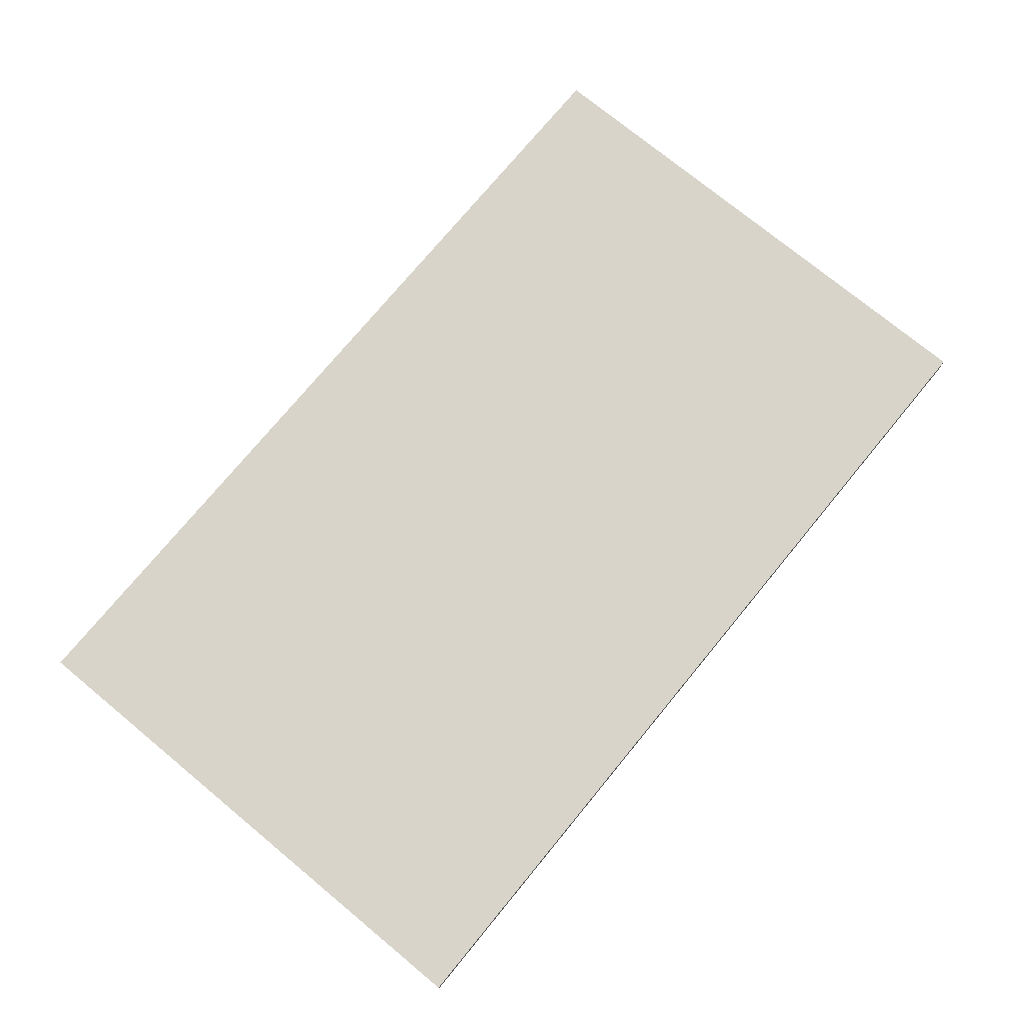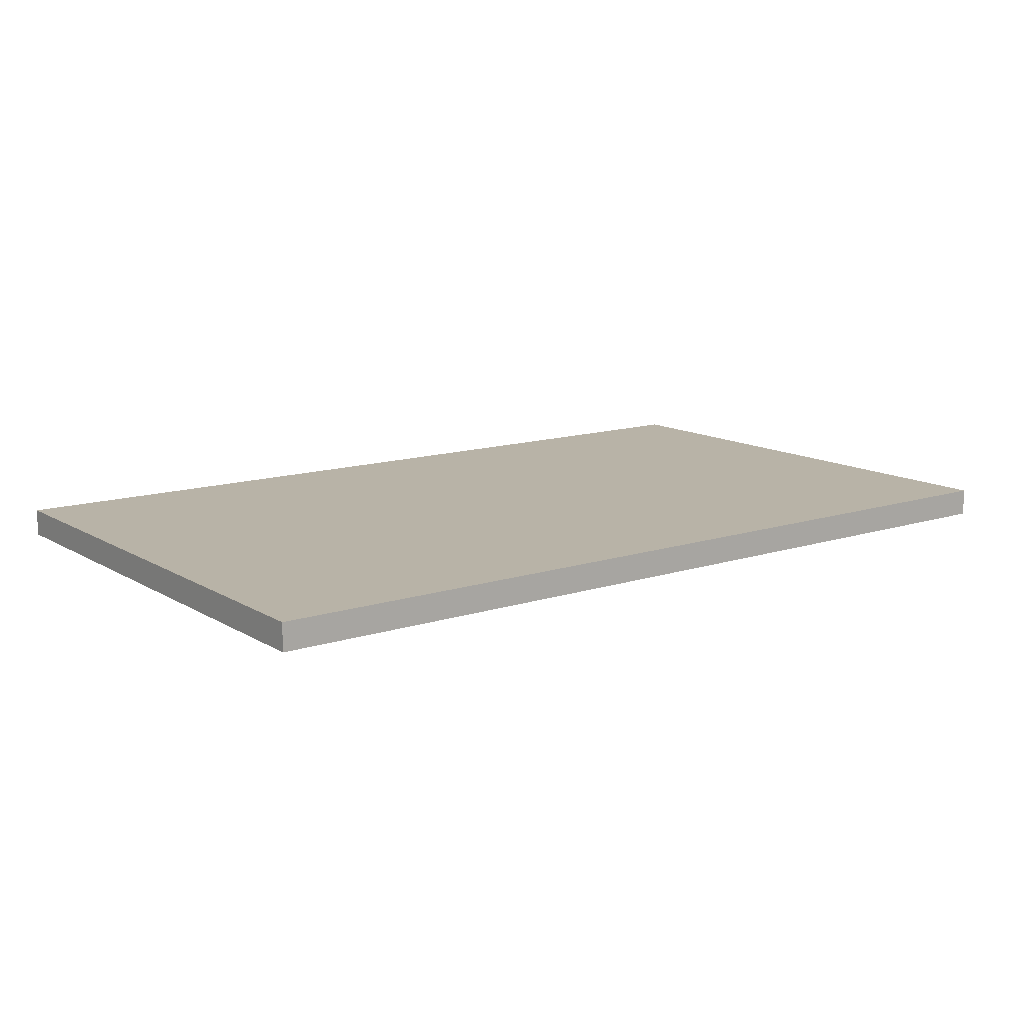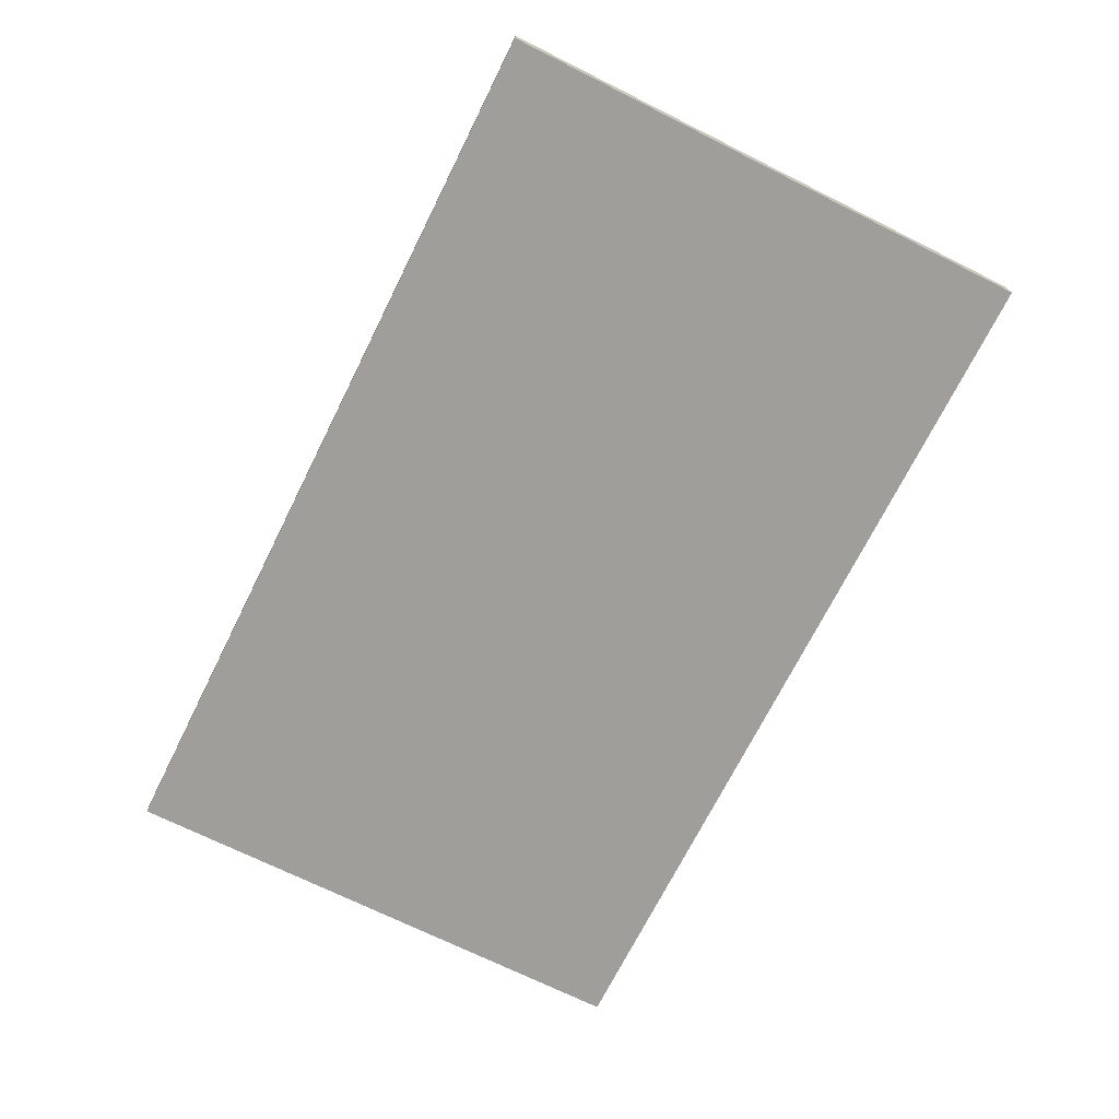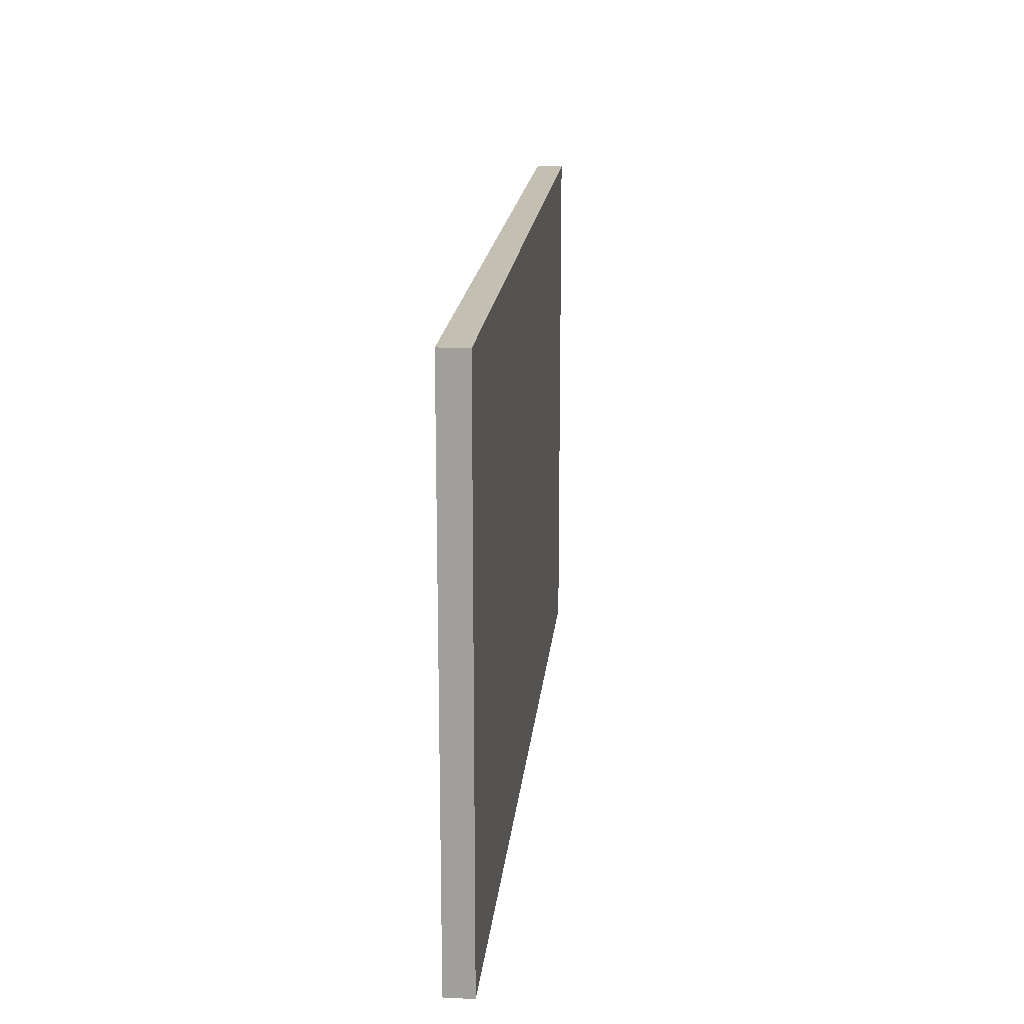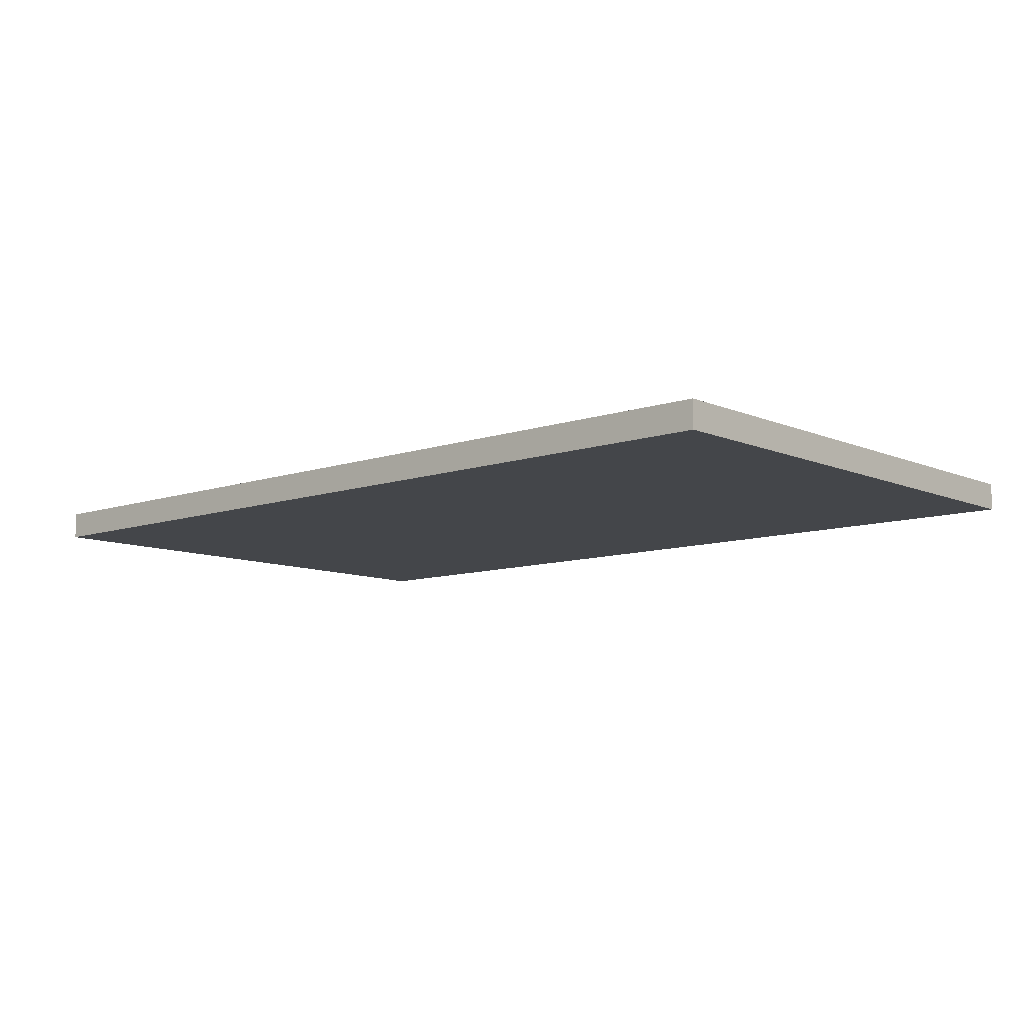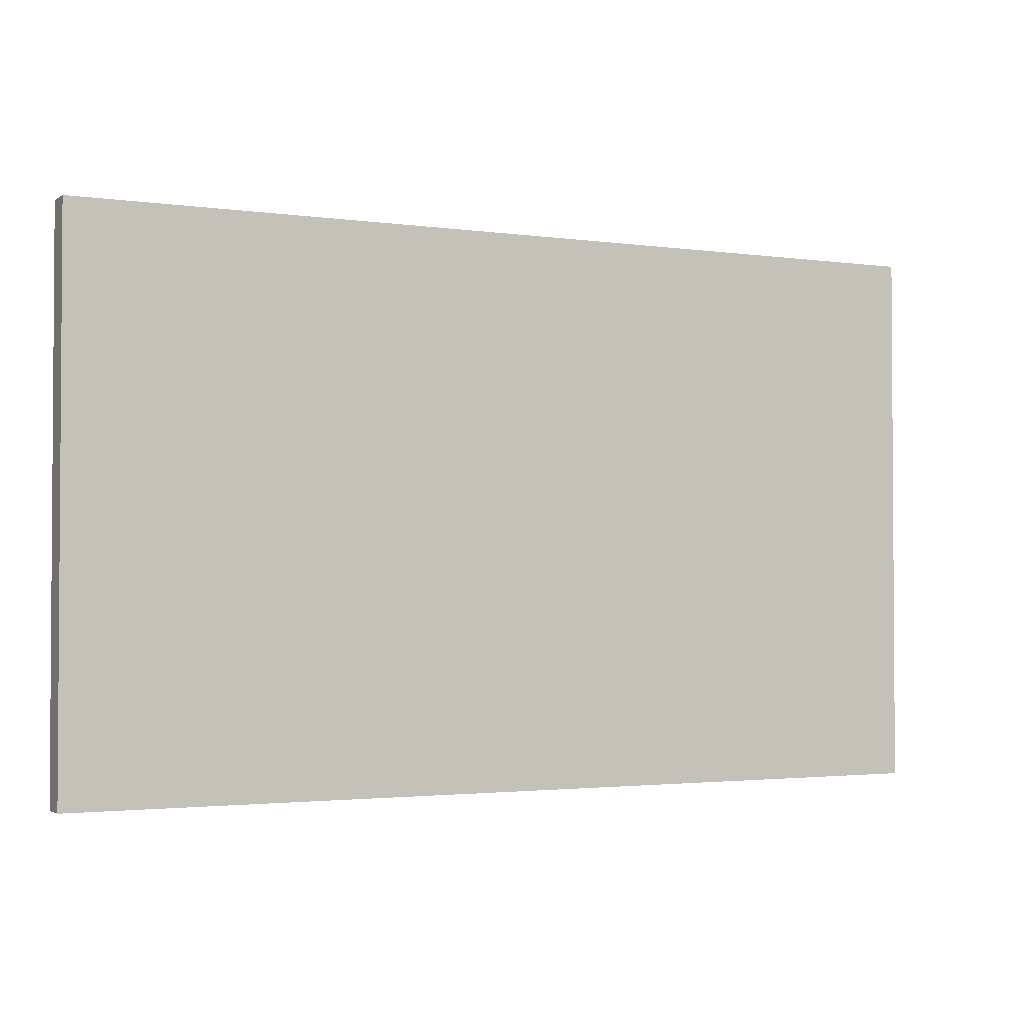
<metadata>
{"format":"obj","ext":"obj","renderer":"f3d","projection":"perspective","resolution":1024,"background":"white","views":[{"elev":74.9,"azim":129.5,"up":"+Z"},{"elev":12.9,"azim":143.3,"up":"+Z"},{"elev":-70.8,"azim":-116.5,"up":"+Z"},{"elev":17.9,"azim":-84.5,"up":"+Y"},{"elev":-9.6,"azim":-138.2,"up":"+Z"},{"elev":-2.2,"azim":153.3,"up":"+Y"}]}
</metadata>
<code>
o instance_7.002_ID215
v -0.5928 0.5936 -0.006934
v -0.5928 -0.121 -0.006934
v -0.5928 0.5936 -0.04292
v -0.5928 -0.121 -0.04292
v -0.5928 0.5936 -0.04292
v -0.5928 -0.121 -0.04292
v -0.5928 -0.121 -0.006934
v -0.5928 0.5936 -0.006934
v 0.5929 -0.121 -0.006934
v -0.5928 -0.121 -0.006934
v 0.5929 0.5936 -0.006934
v -0.5928 0.5936 -0.006934
v 0.5929 0.5936 -0.006934
v -0.5928 0.5936 -0.006934
v -0.5928 -0.121 -0.006934
v 0.5929 -0.121 -0.006934
v -0.5928 -0.121 -0.04292
v -0.5928 -0.121 -0.006934
v 0.5929 -0.121 -0.04292
v 0.5929 -0.121 -0.006934
v 0.5929 -0.121 -0.04292
v 0.5929 -0.121 -0.006934
v -0.5928 -0.121 -0.006934
v -0.5928 -0.121 -0.04292
v 0.5929 0.5936 -0.04292
v -0.5928 0.5936 -0.04292
v 0.5929 -0.121 -0.04292
v -0.5928 -0.121 -0.04292
v 0.5929 -0.121 -0.04292
v -0.5928 -0.121 -0.04292
v -0.5928 0.5936 -0.04292
v 0.5929 0.5936 -0.04292
v 0.5929 0.5936 -0.04292
v 0.5929 0.5936 -0.006934
v -0.5928 0.5936 -0.04292
v -0.5928 0.5936 -0.006934
v -0.5928 0.5936 -0.04292
v -0.5928 0.5936 -0.006934
v 0.5929 0.5936 -0.006934
v 0.5929 0.5936 -0.04292
v 0.5929 0.5936 -0.04292
v 0.5929 -0.121 -0.04292
v 0.5929 0.5936 -0.006934
v 0.5929 -0.121 -0.006934
v 0.5929 0.5936 -0.006934
v 0.5929 -0.121 -0.006934
v 0.5929 -0.121 -0.04292
v 0.5929 0.5936 -0.04292
f 1 2 3
f 4 3 2
f 5 6 7
f 7 8 5
f 9 10 11
f 12 11 10
f 13 14 15
f 15 16 13
f 17 18 19
f 20 19 18
f 21 22 23
f 23 24 21
f 25 26 27
f 28 27 26
f 29 30 31
f 31 32 29
f 33 34 35
f 36 35 34
f 37 38 39
f 39 40 37
f 41 42 43
f 44 43 42
f 45 46 47
f 47 48 45

</code>
